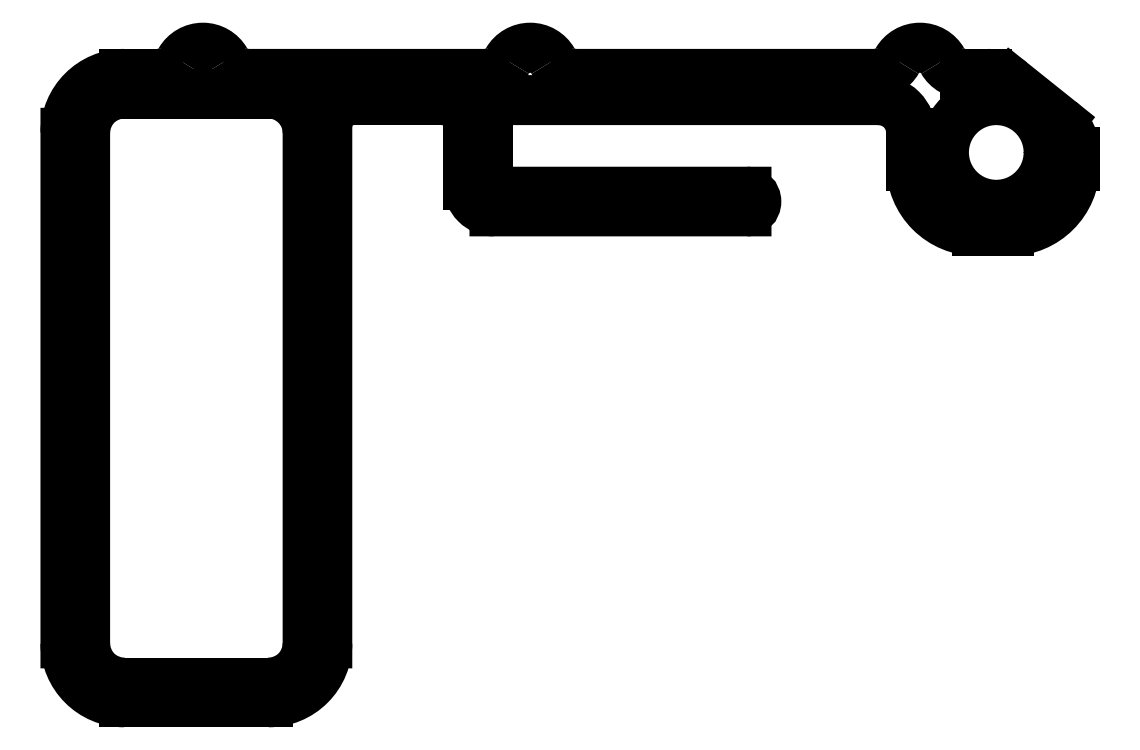
<metadata>
{"format":"dxf","ext":"dxf","renderer":"ezdxf+matplotlib","layout":"modelspace","background":"white","min_lineweight":24,"dpi":150}
</metadata>
<code>
0
SECTION
2
ENTITIES
0
ARC
8
0
10
2082
20
2013
30
0
40
3
50
90
51
180
0
LINE
8
0
10
2082
20
2016
30
0
11
2093
21
2016
31
0
0
ARC
8
0
10
2093
20
2013
30
0
40
3
50
0.0006211
51
90
0
LINE
8
0
10
2096
20
2013
30
0
11
2096
21
1974
31
0
0
ARC
8
0
10
2093
20
1974
30
0
40
3
50
270
51
0.0006211
0
LINE
8
0
10
2093
20
1971
30
0
11
2082
21
1971
31
0
0
ARC
8
0
10
2082
20
1974
30
0
40
3
50
180
51
270
0
LINE
8
0
10
2079
20
1974
30
0
11
2079
21
2013
31
0
0
CIRCLE
8
0
10
2148
20
2012
30
0
40
4
0
LINE
8
0
10
2147
20
2006
30
0
11
2149
21
2006
31
0
0
ARC
8
0
10
2149
20
2011
30
0
40
5
50
270
51
0.000337
0
LINE
8
0
10
2154
20
2011
30
0
11
2154
21
2012
31
0
0
ARC
8
0
10
2151
20
2012
30
0
40
3
50
1.829e-08
51
51.34
0
LINE
8
0
10
2153
20
2014
30
0
11
2149
21
2017
31
0
0
ARC
8
0
10
2148
20
2015
30
0
40
3
50
51.34
51
90
0
LINE
8
0
10
2148
20
2018
30
0
11
2146
21
2018
31
0
0
ARC
8
0
10
2146
20
2020
30
0
40
2
50
210
51
270
0
ARC
8
0
10
2142
20
2018
30
0
40
2
50
30
51
150
0
ARC
8
0
10
2139
20
2020
30
0
40
2
50
270
51
330
0
LINE
8
0
10
2139
20
2018
30
0
11
2116
21
2018
31
0
0
ARC
8
0
10
2116
20
2020
30
0
40
2
50
210
51
270
0
ARC
8
0
10
2113
20
2018
30
0
40
2
50
30
51
150
0
ARC
8
0
10
2109
20
2020
30
0
40
2
50
270
51
330
0
LINE
8
0
10
2109
20
2018
30
0
11
2091
21
2018
31
0
0
ARC
8
0
10
2091
20
2020
30
0
40
2
50
210
51
270
0
ARC
8
0
10
2088
20
2018
30
0
40
2
50
30
51
150
0
ARC
8
0
10
2084
20
2020
30
0
40
2
50
270
51
330
0
LINE
8
0
10
2084
20
2018
30
0
11
2082
21
2018
31
0
0
ARC
8
0
10
2082
20
2013
30
0
40
4.5
50
90
51
180
0
LINE
8
0
10
2077
20
2013
30
0
11
2077
21
1974
31
0
0
ARC
8
0
10
2082
20
1974
30
0
40
4.5
50
180
51
270
0
LINE
8
0
10
2082
20
1970
30
0
11
2093
21
1970
31
0
0
ARC
8
0
10
2093
20
1974
30
0
40
4.5
50
270
51
0.001553
0
LINE
8
0
10
2097
20
1974
30
0
11
2097
21
2014
31
0
0
ARC
8
0
10
2099
20
2014
30
0
40
2
50
90
51
180
0
LINE
8
0
10
2099
20
2016
30
0
11
2106
21
2016
31
0
0
ARC
8
0
10
2106
20
2014
30
0
40
2
50
0
51
90
0
LINE
8
0
10
2108
20
2014
30
0
11
2108
21
2009
31
0
0
ARC
8
0
10
2110
20
2009
30
0
40
2
50
180
51
270
0
LINE
8
0
10
2110
20
2007
30
0
11
2129
21
2007
31
0
0
ARC
8
0
10
2129
20
2008
30
0
40
0.75
50
270
51
90
0
LINE
8
0
10
2129
20
2009
30
0
11
2111
21
2009
31
0
0
ARC
8
0
10
2111
20
2010
30
0
40
1.5
50
180
51
270
0
LINE
8
0
10
2109
20
2010
30
0
11
2109
21
2014
31
0
0
ARC
8
0
10
2111
20
2014
30
0
40
1.5
50
90
51
180
0
LINE
8
0
10
2111
20
2016
30
0
11
2139
21
2016
31
0
0
ARC
8
0
10
2139
20
2013
30
0
40
2.5
50
0.000337
51
90
0
LINE
8
0
10
2142
20
2013
30
0
11
2142
21
2011
31
0
0
ARC
8
0
10
2147
20
2011
30
0
40
5
50
180
51
270
0
ENDSEC
0
EOF

</code>
